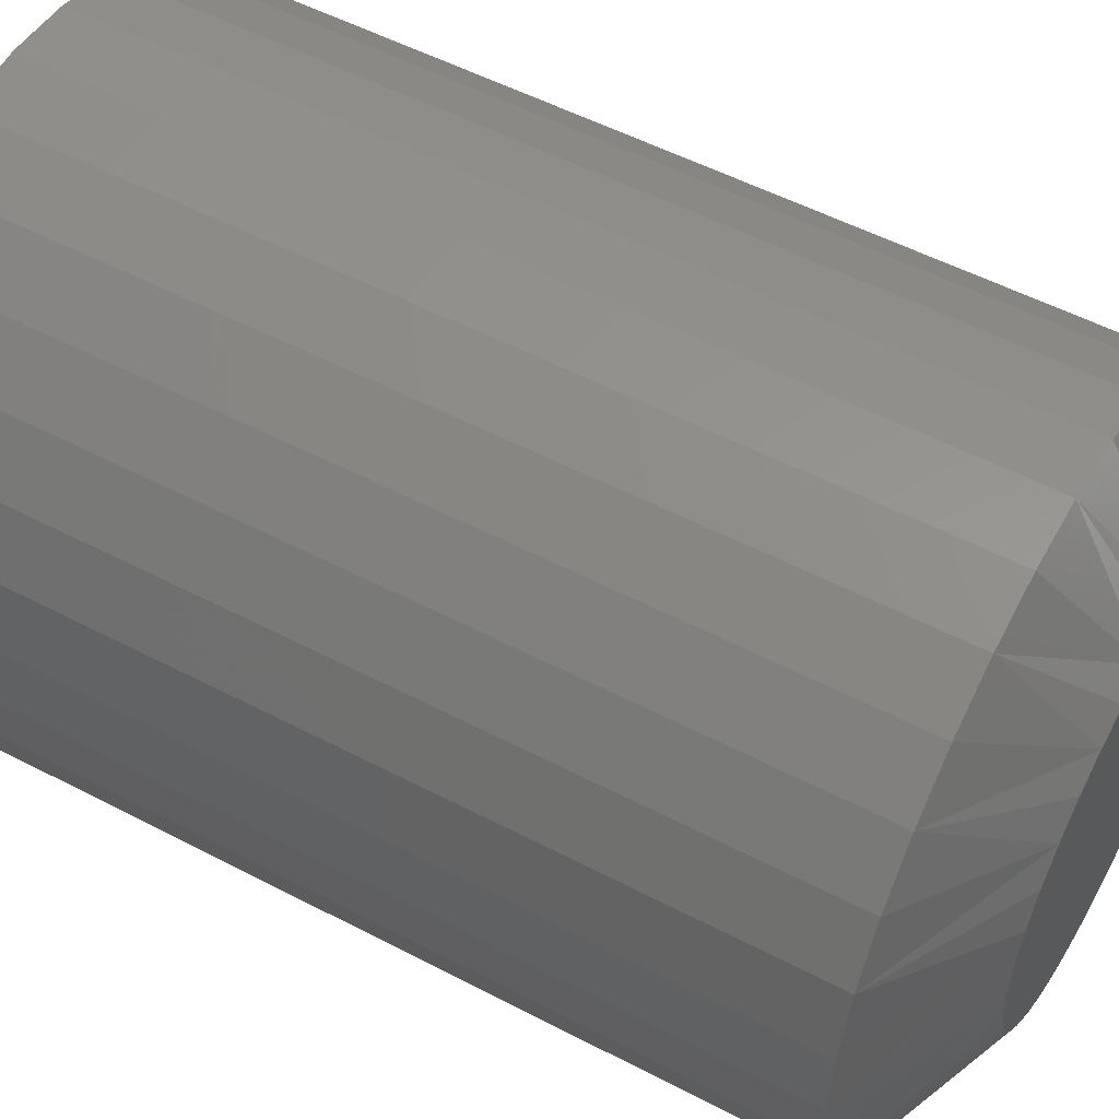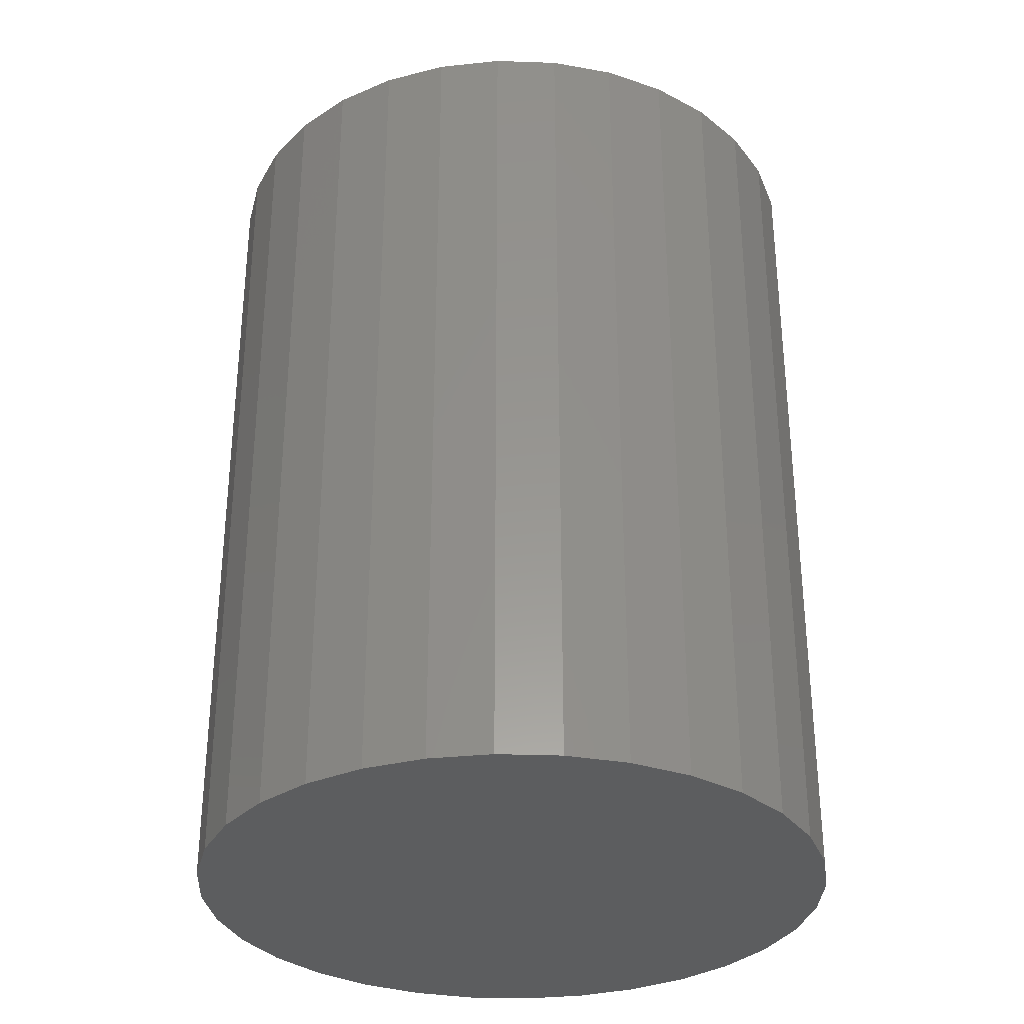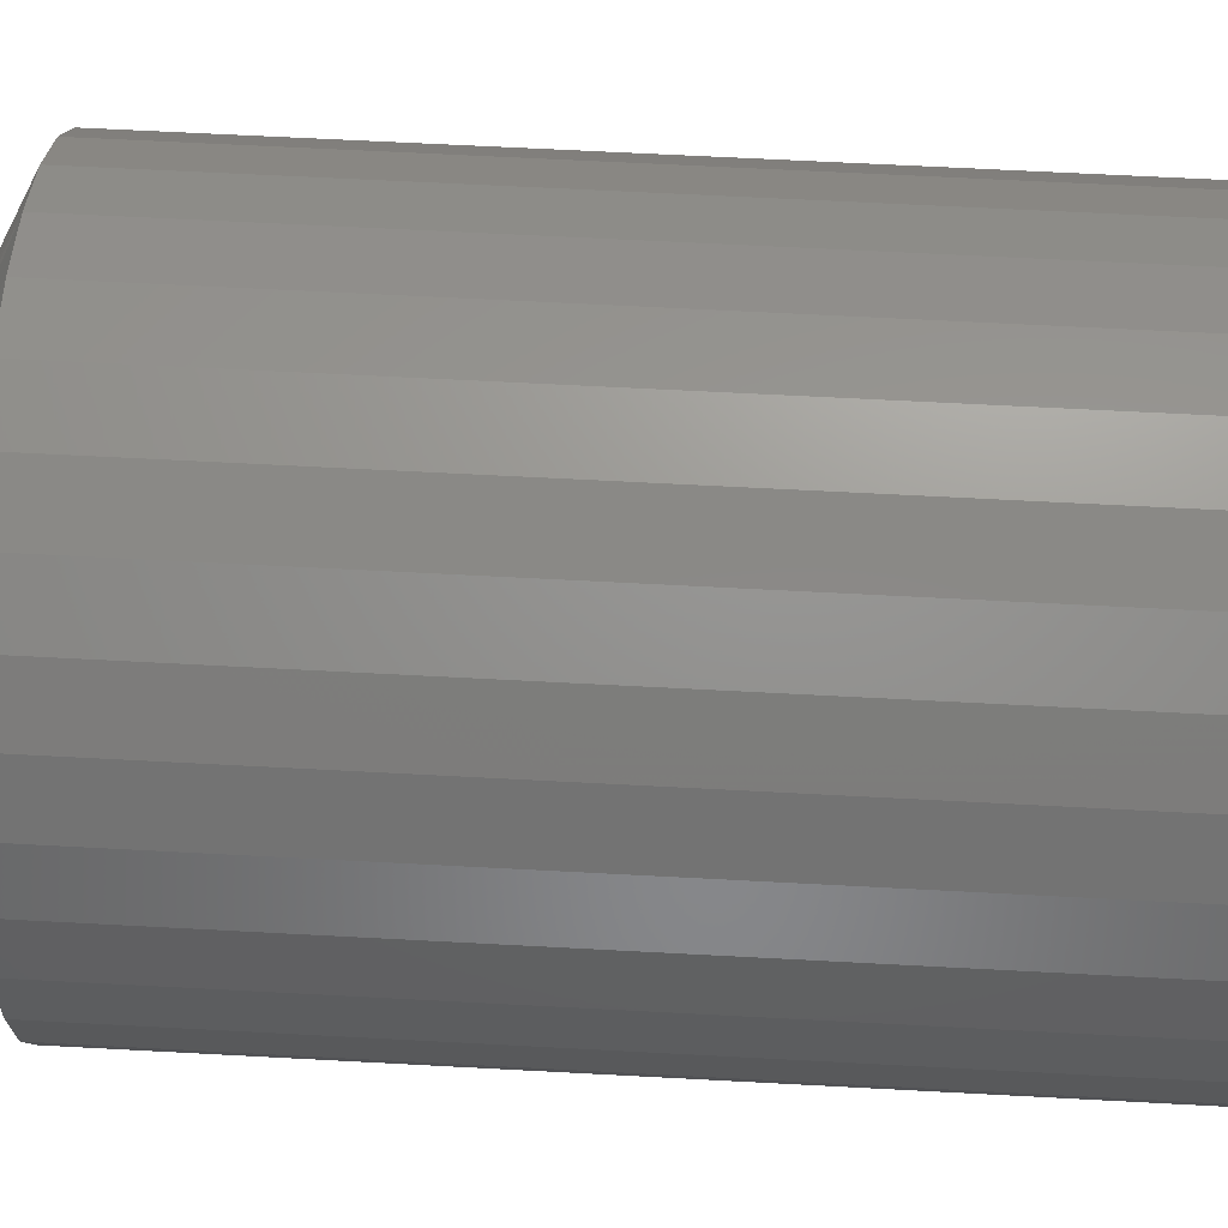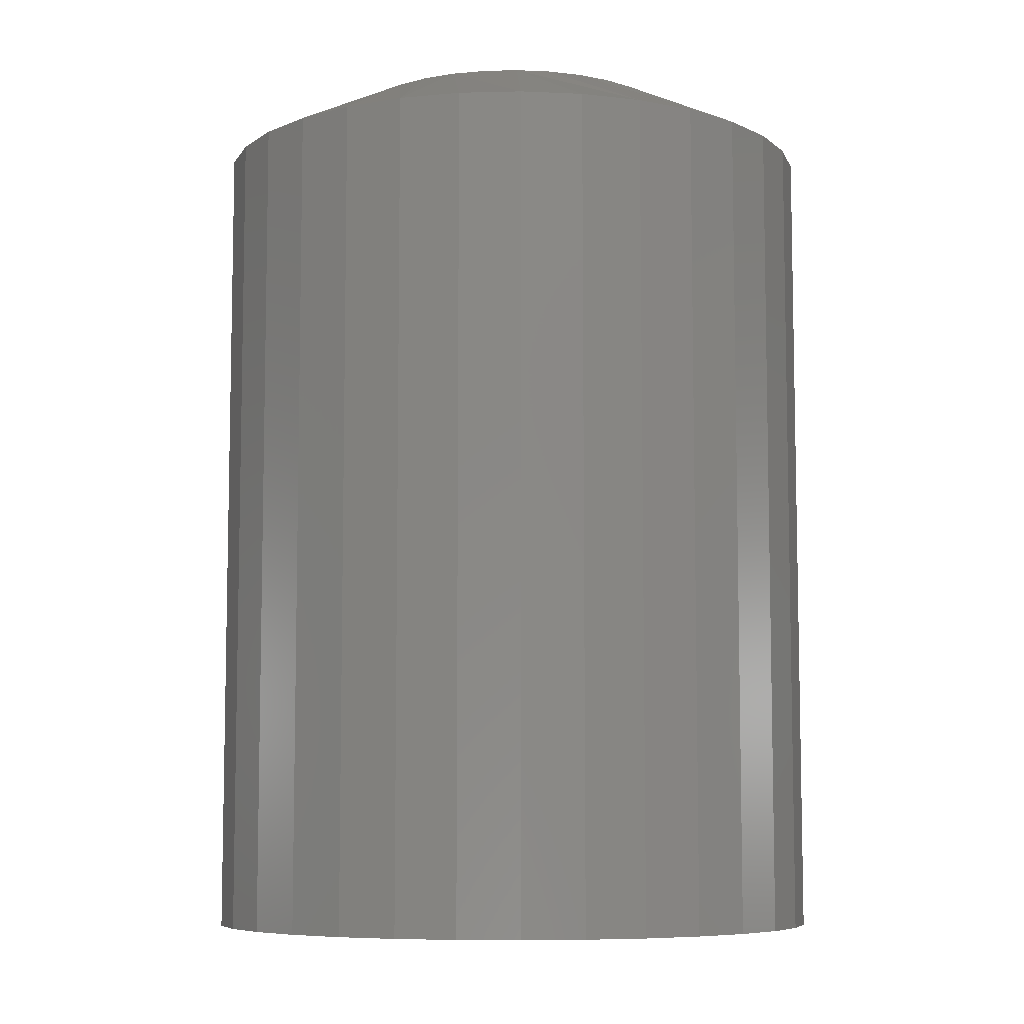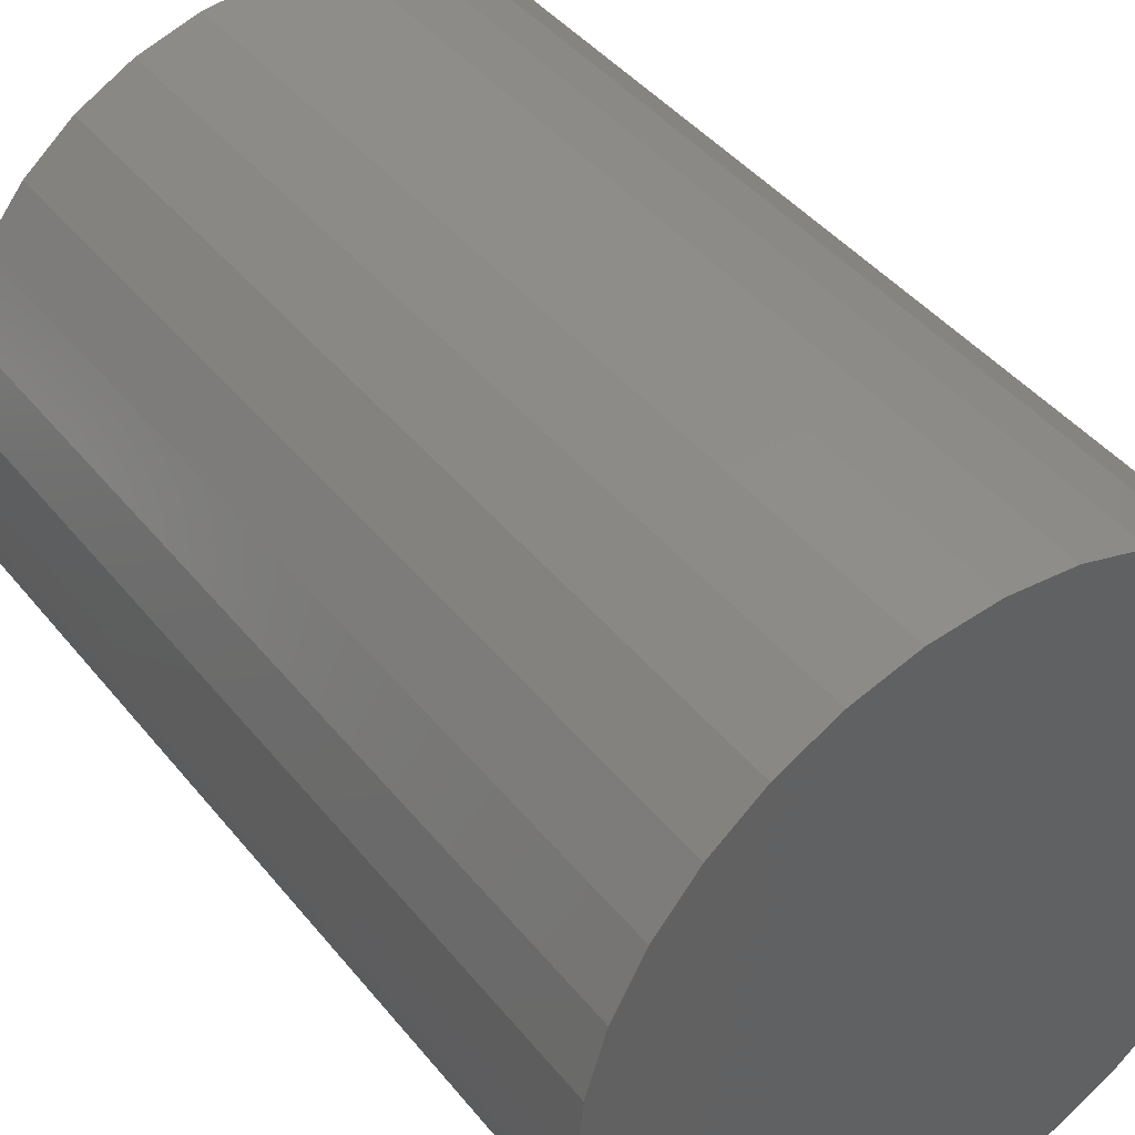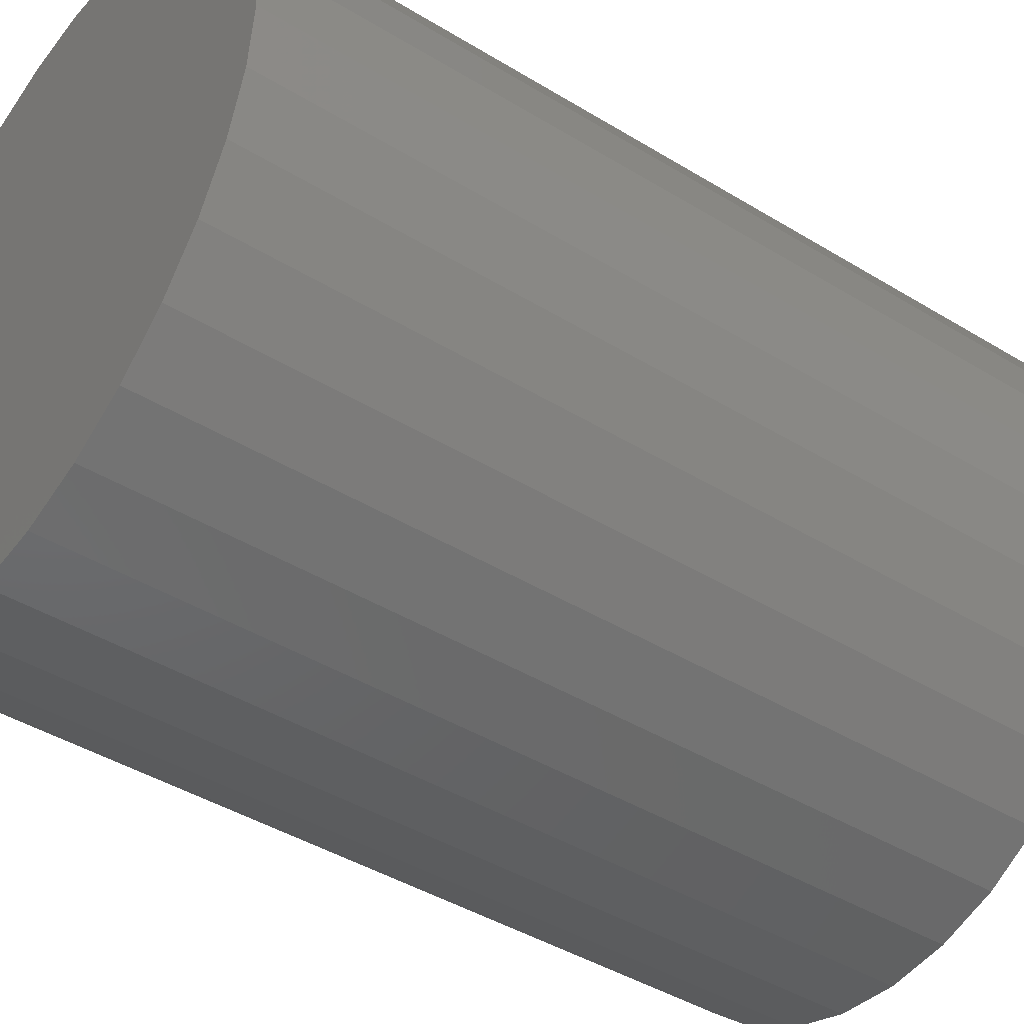
<metadata>
{"format":"stl","ext":"stl","renderer":"f3d","projection":"perspective","resolution":1024,"background":"white","views":[{"elev":53.2,"azim":-60.7,"up":"+Y"},{"elev":-32.1,"azim":-30.9,"up":"+Z"},{"elev":64.0,"azim":93.1,"up":"+Y"},{"elev":-7.5,"azim":110.9,"up":"+Z"},{"elev":42.8,"azim":144.5,"up":"+Y"},{"elev":-42.8,"azim":-126.1,"up":"+Y"}]}
</metadata>
<code>
# stl→obj: 96 verts, 188 faces
v -0.7145 0.6449 0.1016
v -0.7184 0.6445 0.1016
v -0.7221 0.6434 0.1016
v -0.7106 0.6445 0.1016
v -0.7069 0.6434 0.1016
v -0.7255 0.6415 0.1016
v -0.7034 0.6415 0.1016
v -0.7285 0.6391 0.1016
v -0.7004 0.6391 0.1016
v -0.731 0.6361 0.1016
v -0.6979 0.6361 0.1016
v -0.7329 0.6326 0.1016
v -0.6961 0.6326 0.1016
v -0.734 0.6289 0.1016
v -0.695 0.6289 0.1016
v -0.695 0.6211 0.1016
v -0.7329 0.6174 0.1016
v -0.6961 0.6174 0.1016
v -0.731 0.6139 0.1016
v -0.6979 0.6139 0.1016
v -0.7285 0.6109 0.1016
v -0.7004 0.6109 0.1016
v -0.7255 0.6085 0.1016
v -0.7034 0.6085 0.1016
v -0.7221 0.6066 0.1016
v -0.7069 0.6066 0.1016
v -0.7184 0.6055 0.1016
v -0.7145 0.6051 0.1016
v -0.7106 0.6055 0.1016
v -0.6946 0.625 0.1016
v -0.7344 0.625 0.1016
v -0.734 0.6211 0.1016
v -0.6789 0.625 0
v -0.6789 0.625 0.09375
v -0.6796 0.6181 0
v -0.6796 0.6181 0.09375
v -0.6817 0.6114 0
v -0.6817 0.6114 0.09375
v -0.6849 0.6053 0
v -0.6849 0.6053 0.09375
v -0.6894 0.5999 0
v -0.6894 0.5999 0.09375
v -0.6947 0.5955 0
v -0.6947 0.5955 0.09375
v -0.7009 0.5922 0
v -0.7009 0.5922 0.09375
v -0.7075 0.5902 0
v -0.7075 0.5902 0.09375
v -0.7145 0.5895 0
v -0.7145 0.5895 0.09375
v -0.7214 0.5902 0
v -0.7214 0.5902 0.09375
v -0.7281 0.5922 0
v -0.7281 0.5922 0.09375
v -0.7342 0.5955 0
v -0.7342 0.5955 0.09375
v -0.7396 0.5999 0
v -0.7396 0.5999 0.09375
v -0.744 0.6053 0
v -0.744 0.6053 0.09375
v -0.7473 0.6114 0
v -0.7473 0.6114 0.09375
v -0.7493 0.6181 0
v -0.7493 0.6181 0.09375
v -0.75 0.625 0
v -0.75 0.625 0.09375
v -0.7493 0.6319 0
v -0.7493 0.6319 0.09375
v -0.7473 0.6386 0
v -0.7473 0.6386 0.09375
v -0.744 0.6447 0
v -0.744 0.6447 0.09375
v -0.7396 0.6501 0
v -0.7396 0.6501 0.09375
v -0.7342 0.6545 0
v -0.7342 0.6545 0.09375
v -0.7281 0.6578 0
v -0.7281 0.6578 0.09375
v -0.7214 0.6598 0
v -0.7214 0.6598 0.09375
v -0.7145 0.6605 0
v -0.7145 0.6605 0.09375
v -0.7075 0.6598 0
v -0.7075 0.6598 0.09375
v -0.7009 0.6578 0
v -0.7009 0.6578 0.09375
v -0.6947 0.6545 0
v -0.6947 0.6545 0.09375
v -0.6894 0.6501 0
v -0.6894 0.6501 0.09375
v -0.6849 0.6447 0
v -0.6849 0.6447 0.09375
v -0.6817 0.6386 0
v -0.6817 0.6386 0.09375
v -0.6796 0.6319 0
v -0.6796 0.6319 0.09375
f 1 2 3
f 4 1 3
f 4 3 5
f 5 3 6
f 5 6 7
f 7 6 8
f 7 8 9
f 9 8 10
f 9 10 11
f 11 10 12
f 11 12 13
f 13 12 14
f 13 14 15
f 16 17 18
f 18 17 19
f 18 19 20
f 20 19 21
f 20 21 22
f 22 21 23
f 22 23 24
f 24 23 25
f 24 25 26
f 26 25 27
f 26 27 28
f 26 28 29
f 15 14 30
f 30 14 31
f 30 31 16
f 16 31 32
f 16 32 17
f 33 34 35
f 35 34 36
f 35 36 37
f 37 36 38
f 37 38 39
f 39 38 40
f 39 40 41
f 41 40 42
f 41 42 43
f 43 42 44
f 43 44 45
f 45 44 46
f 45 46 47
f 47 46 48
f 47 48 49
f 49 48 50
f 49 50 51
f 51 50 52
f 51 52 53
f 53 52 54
f 53 54 55
f 55 54 56
f 55 56 57
f 57 56 58
f 57 58 59
f 59 58 60
f 59 60 61
f 61 60 62
f 61 62 63
f 63 62 64
f 63 64 65
f 65 64 66
f 65 66 67
f 67 66 68
f 67 68 69
f 69 68 70
f 69 70 71
f 71 70 72
f 71 72 73
f 73 72 74
f 73 74 75
f 75 74 76
f 75 76 77
f 77 76 78
f 77 78 79
f 79 78 80
f 79 80 81
f 81 80 82
f 81 82 83
f 83 82 84
f 83 84 85
f 85 84 86
f 85 86 87
f 87 86 88
f 87 88 89
f 89 88 90
f 89 90 91
f 91 90 92
f 91 92 93
f 93 92 94
f 93 94 95
f 95 94 96
f 95 96 33
f 33 96 34
f 12 70 68
f 13 15 94
f 13 94 92
f 13 92 90
f 11 13 90
f 9 11 90
f 9 90 88
f 9 88 86
f 7 9 86
f 5 7 86
f 5 86 84
f 5 84 82
f 4 5 82
f 1 4 82
f 1 82 80
f 1 80 78
f 2 1 78
f 3 2 78
f 3 78 76
f 3 76 74
f 6 3 74
f 8 6 74
f 8 74 72
f 8 72 70
f 10 8 70
f 12 10 70
f 30 34 96
f 30 96 94
f 30 94 15
f 66 31 14
f 66 14 12
f 66 12 68
f 18 38 36
f 17 32 62
f 17 62 60
f 17 60 58
f 19 17 58
f 21 19 58
f 21 58 56
f 21 56 54
f 23 21 54
f 25 23 54
f 25 54 52
f 25 52 50
f 27 25 50
f 28 27 50
f 28 50 48
f 28 48 46
f 29 28 46
f 26 29 46
f 26 46 44
f 26 44 42
f 24 26 42
f 22 24 42
f 22 42 40
f 22 40 38
f 20 22 38
f 18 20 38
f 31 66 64
f 31 64 62
f 31 62 32
f 34 30 16
f 34 16 18
f 34 18 36
f 77 79 81
f 77 81 83
f 85 77 83
f 75 77 85
f 87 75 85
f 73 75 87
f 89 73 87
f 71 73 89
f 91 71 89
f 69 71 91
f 93 69 91
f 67 69 93
f 95 67 93
f 37 61 35
f 59 61 37
f 39 59 37
f 57 59 39
f 41 57 39
f 55 57 41
f 43 55 41
f 53 55 43
f 45 53 43
f 51 53 45
f 49 51 45
f 47 49 45
f 61 63 35
f 35 63 65
f 35 65 33
f 33 65 67
f 33 67 95

</code>
